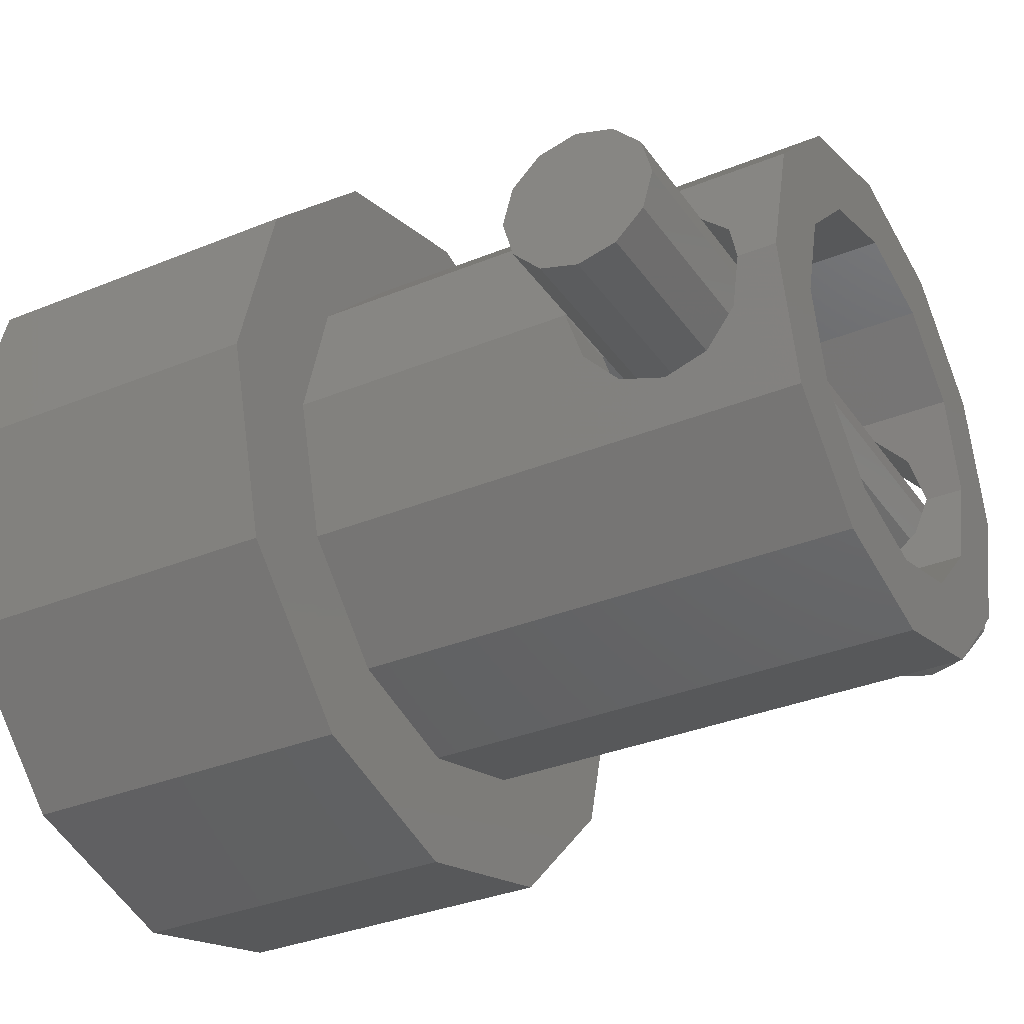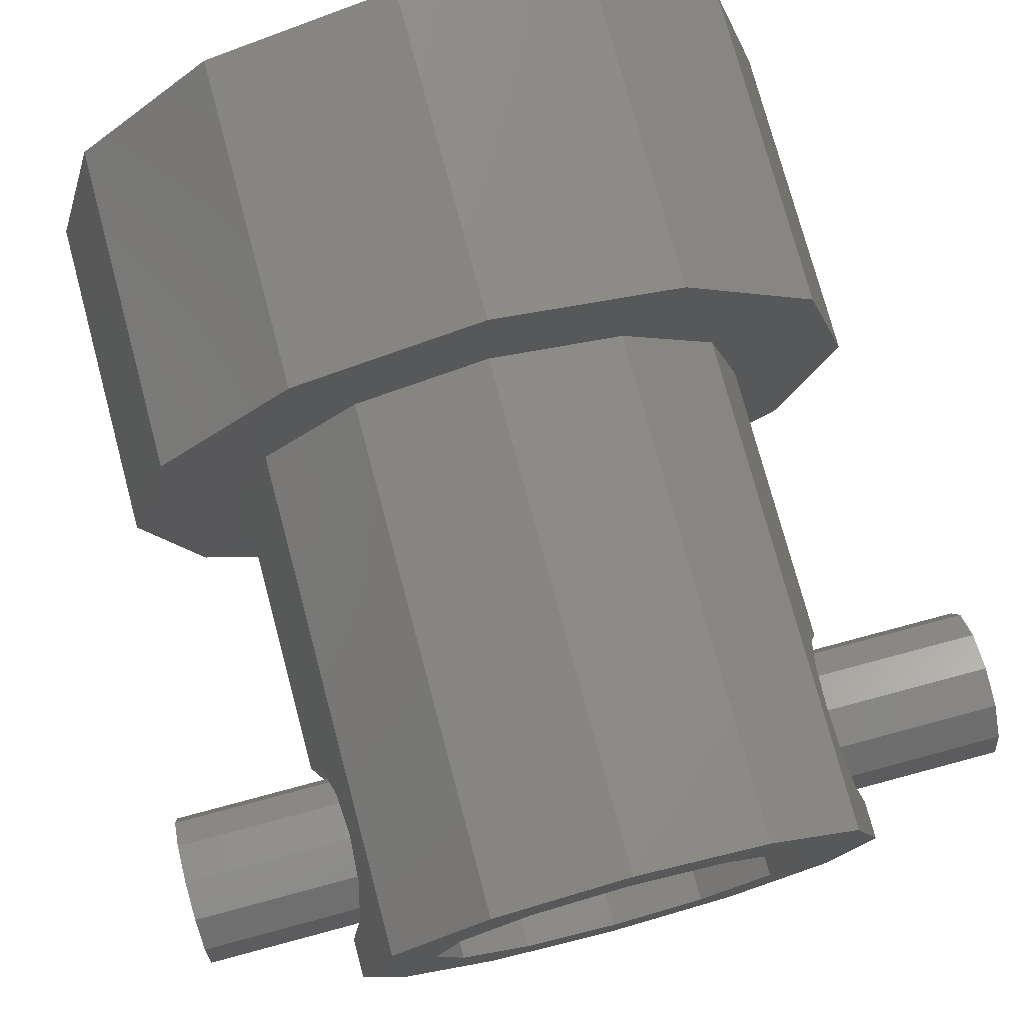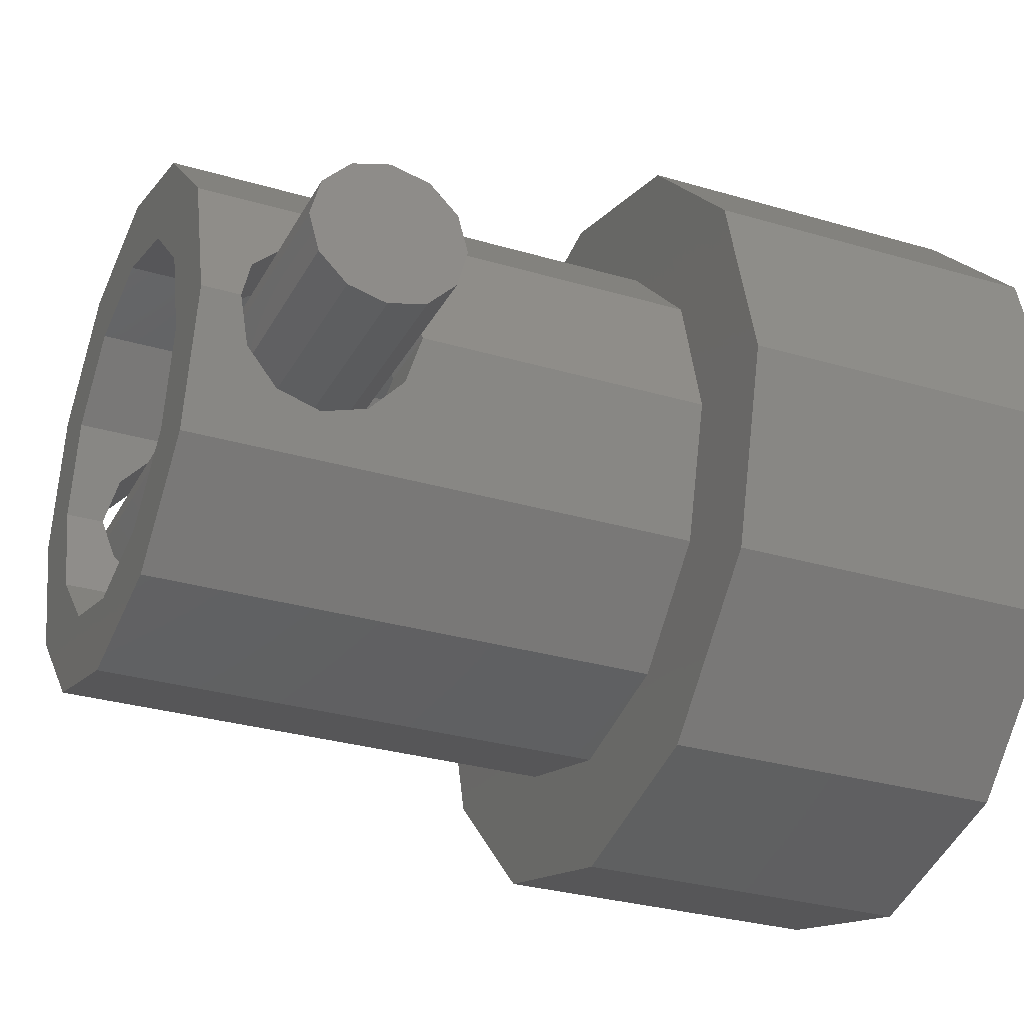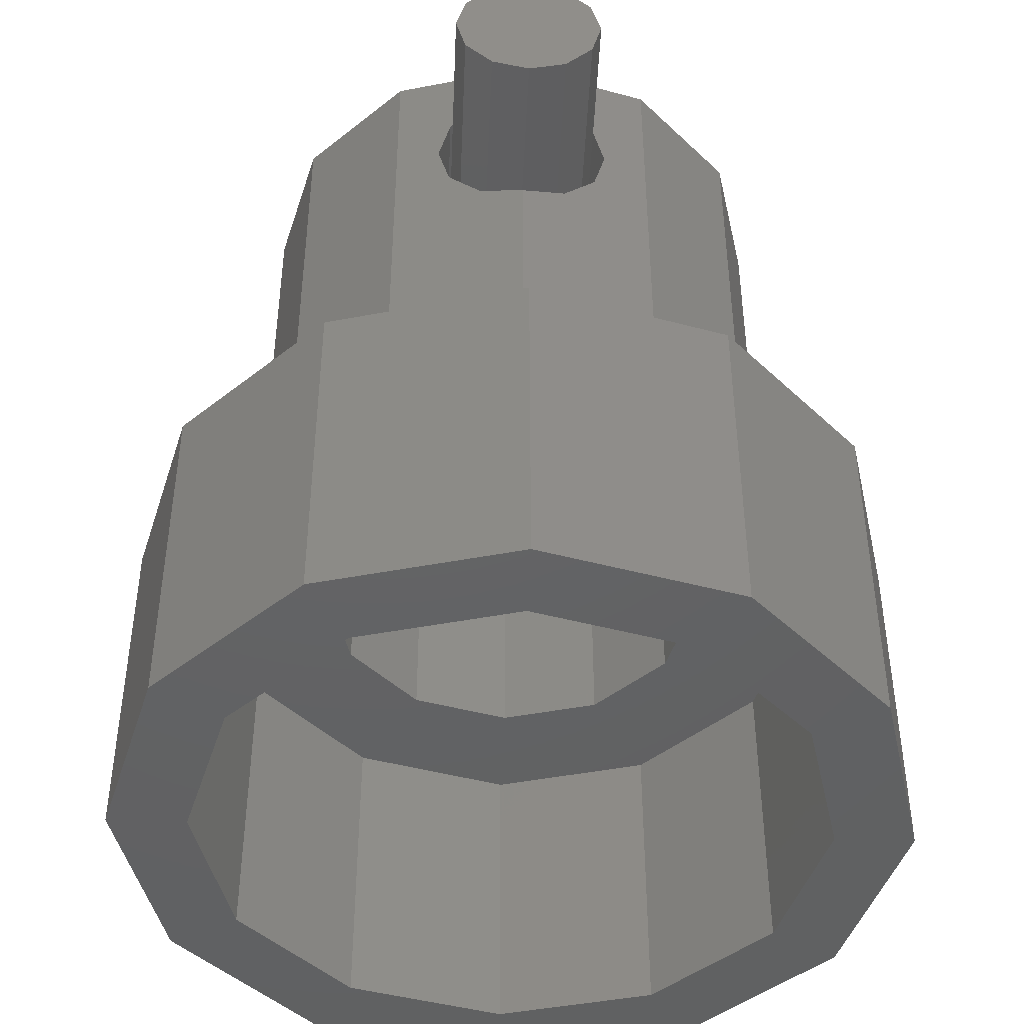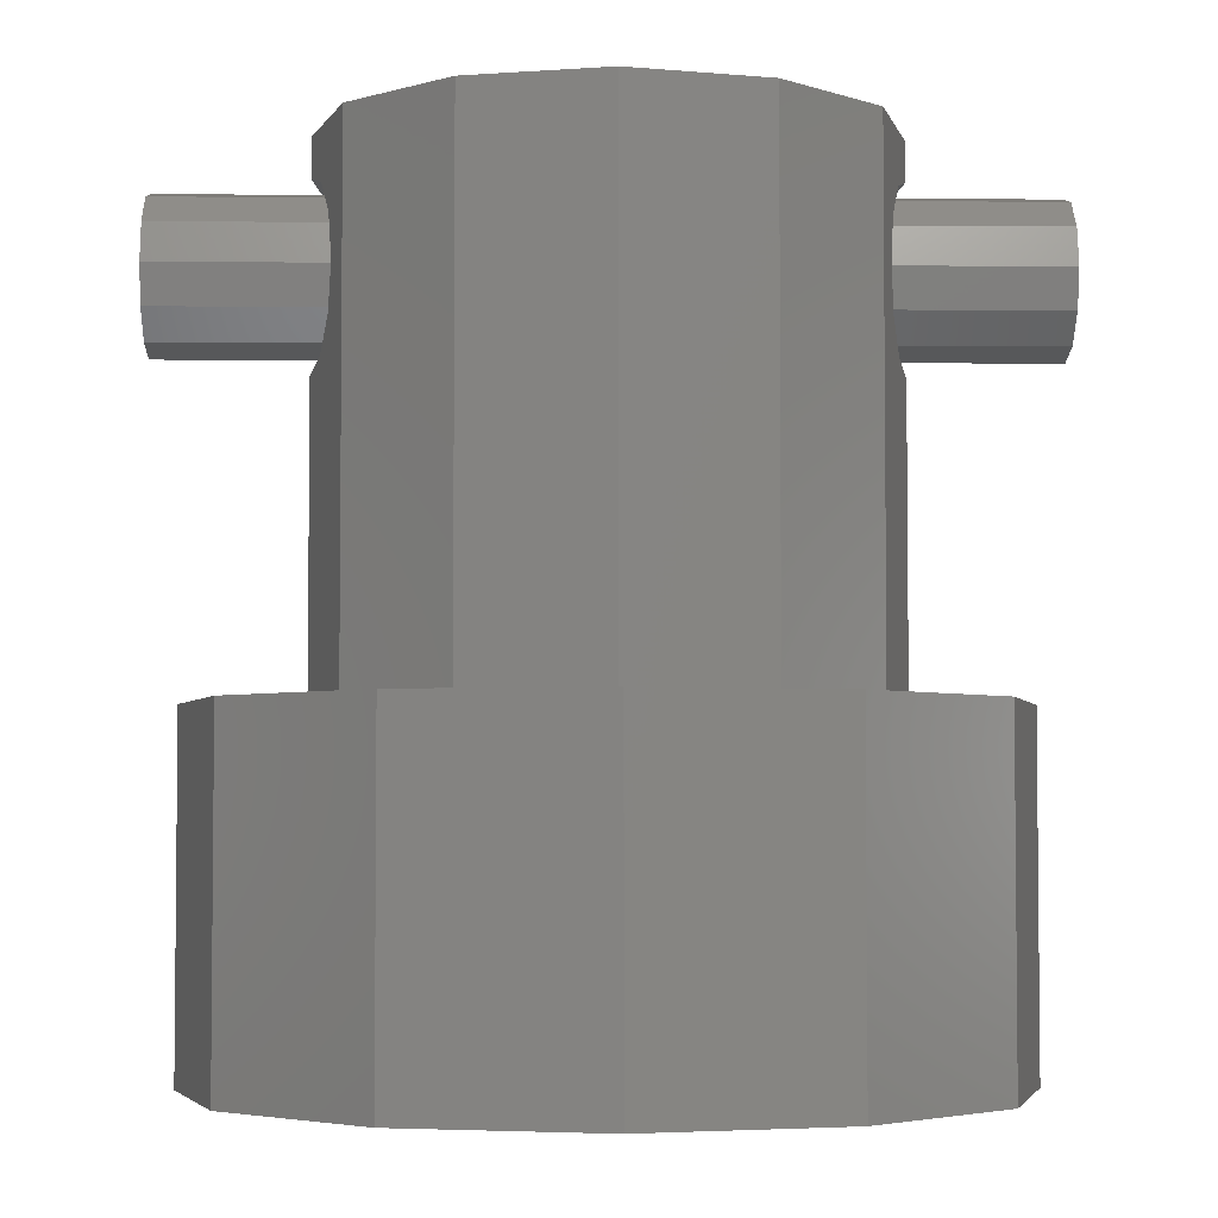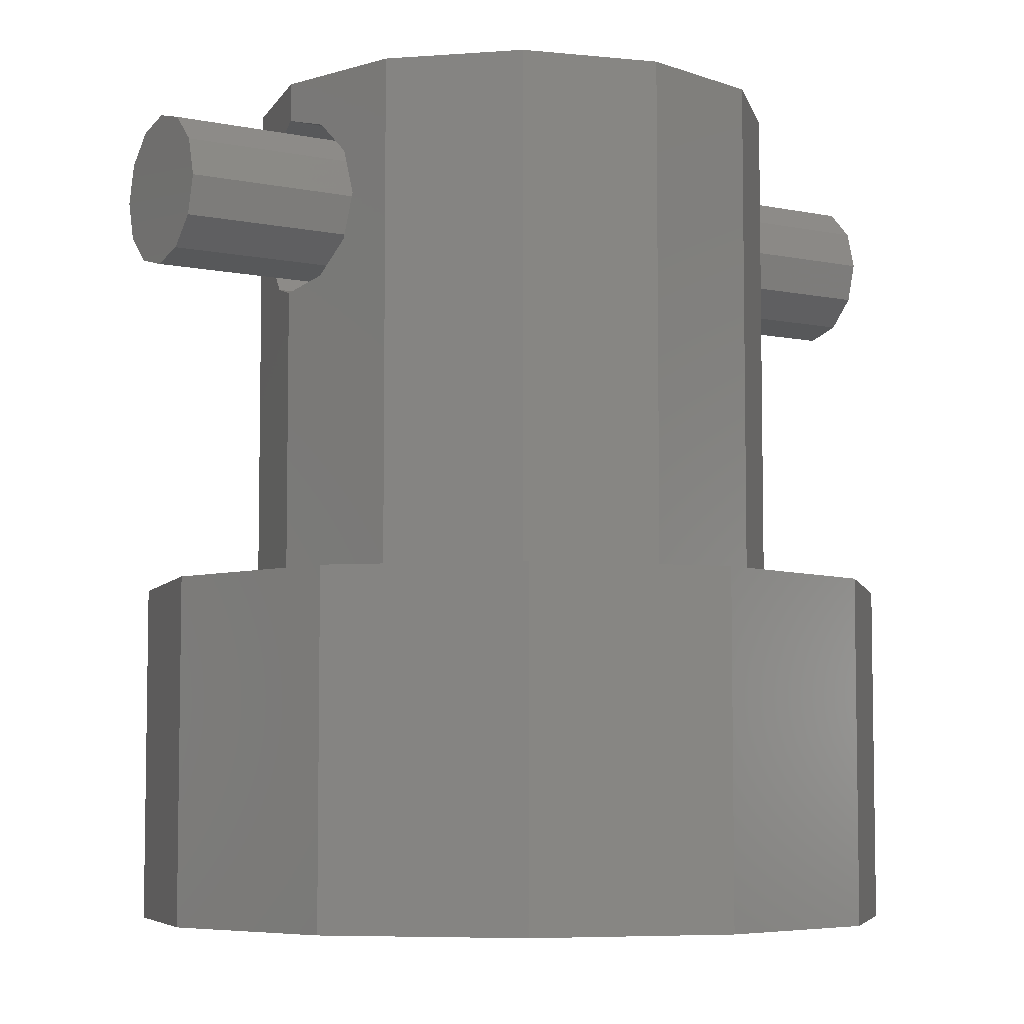
<metadata>
{"format":"stl","ext":"stl","renderer":"f3d","projection":"perspective","resolution":1024,"background":"white","views":[{"elev":-33.4,"azim":-60.6,"up":"+Y"},{"elev":75.6,"azim":-15.0,"up":"+Y"},{"elev":-29.7,"azim":66.4,"up":"+Y"},{"elev":-44.9,"azim":87.6,"up":"+Z"},{"elev":-3.9,"azim":178.3,"up":"+Z"},{"elev":-6.1,"azim":-32.3,"up":"+Z"}]}
</metadata>
<code>
# stl→obj: 168 verts, 340 faces
v -0.866 -0.5 0
v -1 0 0.8875
v -1 0 0
v -0.866 -0.5 0.8875
v 0.866 0.5 0.8875
v 0.5 0.866 0
v 0.5 0.866 0.8875
v 0.866 0.5 0
v 1 0 0.8875
v 1 0 0
v 0 1 0.8875
v 0 1 0
v 0 -1 0
v 0.5 -0.866 0.8875
v 0 -1 0.8875
v 0.5 -0.866 0
v 0.866 -0.5 0.8875
v 0.866 -0.5 0
v -0.866 0.5 0
v -0.5 0.866 0.8875
v -0.5 0.866 0
v -0.866 0.5 0.8875
v 0.7 0 0.8875
v 0.6062 0.35 0.8875
v 0.35 0.6062 0.8875
v 0 0.7 0.8875
v -0.35 0.6062 0.8875
v -0.6062 0.35 0.8875
v -0.7 0 0.8875
v 0.6062 -0.35 0.8875
v 0.35 -0.6062 0.8875
v 0 -0.7 0.8875
v -0.35 -0.6062 0.8875
v -0.5 -0.866 0.8875
v -0.6062 -0.35 0.8875
v -0.5 -0.866 0
v 0.8 0 0
v 0.6928 -0.4 0
v 0.4 -0.6928 0
v 0 -0.8 0
v -0.4 -0.6928 0
v -0.6928 -0.4 0
v -0.8 0 0
v 0.6928 0.4 0
v 0.4 0.6928 0
v 0 0.8 0
v -0.4 0.6928 0
v -0.6928 0.4 0
v -0.6687 -0.1167 1.685
v -0.7 0 1.654
v -0.6459 -0.2021 1.771
v -0.6375 -0.2333 1.887
v -0.6687 -0.1167 2.09
v -0.7 0 2.221
v -0.7 0 2.121
v -0.6062 -0.35 2.221
v -0.6459 -0.2021 2.004
v 0.6062 0.35 2.221
v 0.35 0.6062 2.221
v 0.6375 0.2333 1.887
v 0.6459 0.2021 2.004
v 0.6687 0.1167 2.09
v 0.7 0 2.221
v 0.7 0 2.121
v 0.6459 0.2021 1.771
v 0.6687 0.1167 1.685
v 0.7 0 1.654
v 0 0.7 2.221
v 0.35 -0.6062 2.221
v 0 -0.7 2.221
v 0.6687 -0.1167 2.09
v 0.6062 -0.35 2.221
v 0.6459 -0.2021 2.004
v 0.6375 -0.2333 1.887
v 0.6687 -0.1167 1.685
v 0.6459 -0.2021 1.771
v -0.35 0.6062 2.221
v -0.6062 0.35 2.221
v -0.6375 0.2333 1.887
v -0.6459 0.2021 1.771
v -0.6687 0.1167 1.685
v -0.6459 0.2021 2.004
v -0.6687 0.1167 2.09
v 0.5 0 2.221
v 0.433 0.25 2.221
v 0.25 0.433 2.221
v 0 0.5 2.221
v -0.25 0.433 2.221
v -0.433 0.25 2.221
v -0.5 0 2.221
v 0.433 -0.25 2.221
v 0.25 -0.433 2.221
v 0 -0.5 2.221
v -0.25 -0.433 2.221
v -0.35 -0.6062 2.221
v -0.433 -0.25 2.221
v -0.5 0 1.654
v -0.4687 -0.1167 1.685
v 0.5 0 1.654
v 0.4687 -0.1167 1.685
v -0.4687 -0.1167 2.09
v -0.4459 -0.2021 2.004
v 0.4687 -0.1167 2.09
v 0.4459 -0.2021 2.004
v -0.4687 0.1167 1.685
v 0.4687 0.1167 1.685
v -0.4459 0.2021 1.771
v 0.4459 0.2021 1.771
v -0.4459 -0.2021 1.771
v 0.4459 -0.2021 1.771
v -0.5 0 2.121
v -0.4687 0.1167 2.09
v 0.5 0 2.121
v 0.4687 0.1167 2.09
v -0.4459 0.2021 2.004
v 0.4459 0.2021 2.004
v -0.4375 -0.2333 1.887
v 0.4375 -0.2333 1.887
v -0.4375 0.2333 1.887
v 0.4375 0.2333 1.887
v -0.6928 -0.4 0.7875
v -0.8 0 0.7875
v 0.4 0.6928 0.7875
v 0.6928 0.4 0.7875
v 0.8 0 0.7875
v 0 0.8 0.7875
v 0 -0.8 0.7875
v 0.4 -0.6928 0.7875
v 0.6928 -0.4 0.7875
v -0.6928 0.4 0.7875
v -0.4 0.6928 0.7875
v 0.5 0 0.7875
v 0.433 -0.25 0.7875
v 0.25 -0.433 0.7875
v 0 -0.5 0.7875
v -0.25 -0.433 0.7875
v -0.4 -0.6928 0.7875
v -0.433 -0.25 0.7875
v -0.5 0 0.7875
v 0.433 0.25 0.7875
v 0.25 0.433 0.7875
v 0 0.5 0.7875
v -0.25 0.433 0.7875
v -0.433 0.25 0.7875
v 1.075 0.1696 1.79
v -1.075 0.1958 1.887
v 1.075 0.1958 1.887
v -1.075 0.1696 1.79
v -1.075 0 2.083
v 1.075 -0.09792 2.057
v 1.075 0 2.083
v -1.075 -0.09792 2.057
v -1.075 0.09792 2.057
v 1.075 0.09792 2.057
v -1.075 0 1.692
v 1.075 0.09792 1.718
v 1.075 0 1.692
v -1.075 0.09792 1.718
v -1.075 -0.1696 1.79
v 1.075 -0.1958 1.887
v -1.075 -0.1958 1.887
v 1.075 -0.1696 1.79
v -1.075 -0.09792 1.718
v 1.075 -0.09792 1.718
v -1.075 0.1696 1.985
v 1.075 0.1696 1.985
v 1.075 -0.1696 1.985
v -1.075 -0.1696 1.985
f 1 2 3
f 2 1 4
f 5 6 7
f 6 5 8
f 9 8 5
f 8 9 10
f 6 11 7
f 11 6 12
f 13 14 15
f 14 13 16
f 17 10 9
f 10 17 18
f 19 20 21
f 20 19 22
f 12 20 11
f 20 12 21
f 3 22 19
f 22 3 2
f 14 18 17
f 18 14 16
f 23 9 5
f 9 23 17
f 5 24 23
f 7 24 5
f 7 25 24
f 11 25 7
f 11 26 25
f 11 27 26
f 20 27 11
f 20 28 27
f 22 28 20
f 28 22 29
f 30 17 23
f 30 14 17
f 31 14 30
f 32 14 31
f 32 15 14
f 33 15 32
f 33 34 15
f 35 34 33
f 4 35 29
f 2 29 22
f 35 4 34
f 29 2 4
f 36 4 1
f 4 36 34
f 37 10 18
f 10 37 8
f 18 38 37
f 16 38 18
f 16 39 38
f 13 39 16
f 13 40 39
f 13 41 40
f 36 41 13
f 36 42 41
f 42 1 43
f 1 42 36
f 44 8 37
f 44 6 8
f 45 6 44
f 46 6 45
f 46 12 6
f 47 12 46
f 47 21 12
f 48 21 47
f 48 19 21
f 43 19 48
f 3 43 1
f 43 3 19
f 36 15 34
f 15 36 13
f 29 49 50
f 35 49 29
f 49 35 51
f 51 35 52
f 53 54 55
f 56 53 57
f 53 56 54
f 52 56 57
f 56 52 35
f 58 25 59
f 25 58 24
f 58 60 24
f 58 61 60
f 58 62 61
f 63 62 58
f 62 63 64
f 65 24 60
f 66 24 65
f 23 66 67
f 66 23 24
f 25 68 59
f 68 25 26
f 32 69 70
f 69 32 31
f 63 71 64
f 72 71 63
f 73 72 74
f 71 72 73
f 75 23 67
f 30 75 76
f 30 76 74
f 30 74 72
f 75 30 23
f 28 77 27
f 77 28 78
f 26 77 68
f 77 26 27
f 28 79 78
f 28 80 79
f 28 81 80
f 29 81 28
f 81 29 50
f 82 78 79
f 83 78 82
f 54 83 55
f 83 54 78
f 69 30 72
f 30 69 31
f 84 63 58
f 63 84 72
f 58 85 84
f 59 85 58
f 59 86 85
f 68 86 59
f 68 87 86
f 68 88 87
f 77 88 68
f 77 89 88
f 78 89 77
f 89 78 90
f 91 72 84
f 91 69 72
f 92 69 91
f 93 69 92
f 93 70 69
f 94 70 93
f 94 95 70
f 96 95 94
f 56 96 90
f 54 90 78
f 96 56 95
f 90 54 56
f 33 56 35
f 56 33 95
f 33 70 95
f 70 33 32
f 97 49 98
f 49 97 50
f 99 75 67
f 75 99 100
f 57 101 102
f 101 57 53
f 73 103 71
f 103 73 104
f 81 97 105
f 97 81 50
f 66 99 67
f 99 66 106
f 105 80 81
f 80 105 107
f 106 65 108
f 65 106 66
f 98 51 109
f 51 98 49
f 100 76 75
f 76 100 110
f 111 83 112
f 83 111 55
f 113 62 64
f 62 113 114
f 112 82 115
f 82 112 83
f 114 61 62
f 61 114 116
f 52 102 117
f 102 52 57
f 74 104 73
f 104 74 118
f 79 115 82
f 115 79 119
f 60 116 120
f 116 60 61
f 109 52 117
f 52 109 51
f 110 74 76
f 74 110 118
f 107 79 80
f 79 107 119
f 108 60 120
f 60 108 65
f 53 111 101
f 111 53 55
f 71 113 64
f 113 71 103
f 121 43 122
f 43 121 42
f 44 123 45
f 123 44 124
f 37 124 44
f 124 37 125
f 46 123 126
f 123 46 45
f 39 127 128
f 127 39 40
f 38 125 37
f 125 38 129
f 130 47 131
f 47 130 48
f 47 126 131
f 126 47 46
f 122 48 130
f 48 122 43
f 39 129 38
f 129 39 128
f 132 125 129
f 125 132 124
f 129 133 132
f 128 133 129
f 128 134 133
f 127 134 128
f 127 135 134
f 127 136 135
f 137 136 127
f 137 138 136
f 121 138 137
f 138 121 139
f 140 124 132
f 140 123 124
f 141 123 140
f 142 123 141
f 142 126 123
f 143 126 142
f 143 131 126
f 144 131 143
f 130 144 139
f 122 139 121
f 144 130 131
f 139 122 130
f 137 42 121
f 42 137 41
f 40 137 127
f 137 40 41
f 90 101 111
f 96 101 90
f 102 96 117
f 101 96 102
f 138 97 98
f 138 98 109
f 138 109 117
f 97 138 139
f 138 117 96
f 140 86 141
f 86 140 85
f 140 120 85
f 140 108 120
f 140 106 108
f 99 140 132
f 140 99 106
f 116 85 120
f 114 85 116
f 84 114 113
f 114 84 85
f 142 86 87
f 86 142 141
f 134 93 92
f 93 134 135
f 133 99 132
f 99 133 100
f 100 133 110
f 110 133 118
f 103 84 113
f 91 103 104
f 103 91 84
f 118 91 104
f 91 118 133
f 89 143 88
f 143 89 144
f 143 87 88
f 87 143 142
f 89 119 144
f 89 115 119
f 89 112 115
f 90 112 89
f 112 90 111
f 107 144 119
f 105 144 107
f 97 144 105
f 144 97 139
f 134 91 133
f 91 134 92
f 94 138 96
f 138 94 136
f 135 94 93
f 94 135 136
f 145 146 147
f 146 145 148
f 149 150 151
f 150 149 152
f 153 151 154
f 151 153 149
f 155 156 157
f 156 155 158
f 159 160 161
f 160 159 162
f 163 157 164
f 157 163 155
f 156 148 145
f 148 156 158
f 147 165 166
f 165 147 146
f 166 145 147
f 154 145 166
f 154 156 145
f 151 156 154
f 151 157 156
f 150 157 151
f 150 164 157
f 167 164 150
f 167 162 164
f 162 167 160
f 148 165 146
f 158 165 148
f 158 153 165
f 155 153 158
f 155 149 153
f 163 149 155
f 163 152 149
f 159 152 163
f 159 168 152
f 168 159 161
f 168 150 152
f 150 168 167
f 163 162 159
f 162 163 164
f 166 153 154
f 153 166 165
f 161 167 168
f 167 161 160

</code>
